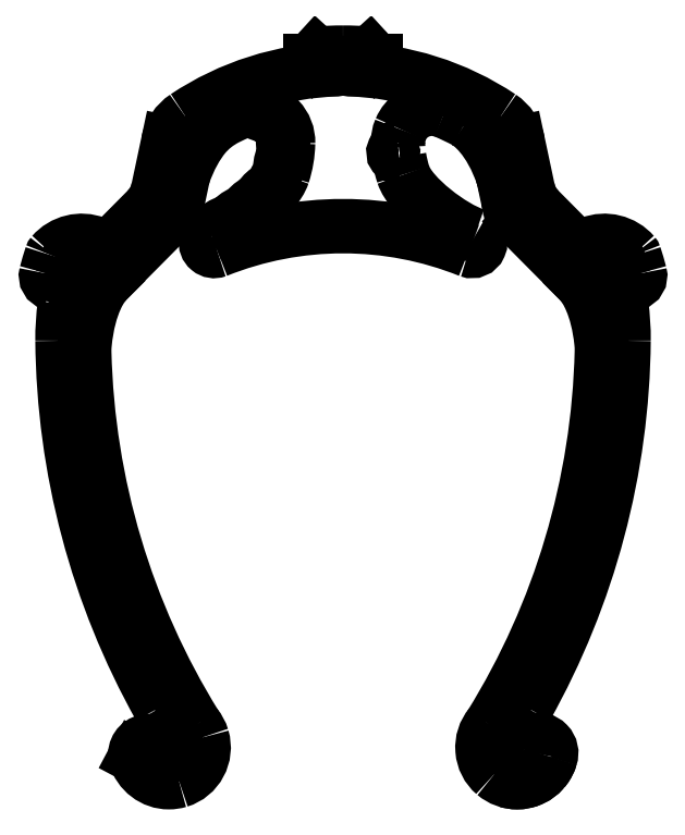
<metadata>
{"format":"dxf","ext":"dxf","renderer":"ezdxf+matplotlib","layout":"modelspace","background":"white","min_lineweight":24,"dpi":150}
</metadata>
<code>
0
SECTION
2
ENTITIES
0
ELLIPSE
8
0
10
154.3
20
434.7
30
0
11
19.1
21
-52.55
31
0
40
0.5024
41
1.397
42
1.5
0
ELLIPSE
8
0
10
176.7
20
438.2
30
0
11
5.23
21
2.508
31
0
40
0.414
41
6.228
42
6.395
0
SPLINE
8
0
70
0
71
3
72
8
73
4
74
0
42
1e-09
43
1e-10
44
1e-10
40
2
40
2
40
2
40
2
40
3
40
3
40
3
40
3
10
181.8
20
440.9
30
0
10
178.6
20
444.7
30
0
10
173.3
20
446
30
0
10
168.6
20
444.2
30
0
0
SPLINE
8
0
70
0
71
3
72
8
73
4
74
0
42
1e-09
43
1e-10
44
1e-10
40
3
40
3
40
3
40
3
40
4
40
4
40
4
40
4
10
168.6
20
444.2
30
0
10
166.3
20
443.3
30
0
10
163.6
20
443.8
30
0
10
161.8
20
445.6
30
0
0
ELLIPSE
8
0
10
162.2
20
463.4
30
0
11
12.82
21
-0.2705
31
0
40
0.9917
41
3.369
42
3.94
0
LINE
8
0
10
149.7
20
460.8
30
0
11
146.7
21
474.7
31
0
0
LINE
8
0
10
161.8
20
445.6
30
0
11
153.1
21
454.4
31
0
0
SPLINE
8
0
70
0
71
3
72
8
73
4
74
0
42
1e-09
43
1e-10
44
1e-10
40
7
40
7
40
7
40
7
40
8
40
8
40
8
40
8
10
146.7
20
474.7
30
0
10
146
20
477.9
30
0
10
144.1
20
480.8
30
0
10
141.3
20
482.6
30
0
0
SPLINE
8
0
70
0
71
3
72
11
73
7
74
0
42
1e-09
43
1e-10
44
1e-10
40
8
40
8
40
8
40
8
40
9
40
9
40
9
40
10
40
10
40
10
40
10
10
141.3
20
482.6
30
0
10
127.8
20
491.6
30
0
10
112.1
20
496.6
30
0
10
95.87
20
497
30
0
10
95.73
20
497
30
0
10
95.62
20
497.2
30
0
10
95.62
20
497.3
30
0
0
LINE
8
0
10
95.62
20
497.3
30
0
11
95.62
21
498.8
31
0
0
SPLINE
8
0
70
0
71
3
72
8
73
4
74
0
42
1e-09
43
1e-10
44
1e-10
40
11
40
11
40
11
40
11
40
12
40
12
40
12
40
12
10
95.62
20
498.8
30
0
10
95.62
20
498.9
30
0
10
95.74
20
499.1
30
0
10
95.88
20
499.1
30
0
0
ELLIPSE
8
0
10
86.42
20
440.5
30
0
11
74.06
21
14.53
31
0
40
0.7663
41
1.194
42
1.295
0
SPLINE
8
0
70
0
71
3
72
8
73
4
74
0
42
1e-09
43
1e-10
44
1e-10
40
13
40
13
40
13
40
13
40
14
40
14
40
14
40
14
10
103.3
20
498.6
30
0
10
103.5
20
498.6
30
0
10
103.6
20
498.7
30
0
10
103.6
20
498.8
30
0
0
SPLINE
8
0
70
0
71
3
72
8
73
4
74
0
42
1e-09
43
1e-10
44
1e-10
40
14
40
14
40
14
40
14
40
15
40
15
40
15
40
15
10
103.6
20
498.8
30
0
10
103.6
20
498.8
30
0
10
103.6
20
498.9
30
0
10
103.6
20
498.9
30
0
0
LINE
8
0
10
103.6
20
498.9
30
0
11
103.6
21
499.5
31
0
0
LINE
8
0
10
103.5
20
499.7
30
0
11
101.7
21
501.7
31
0
0
ELLIPSE
8
0
10
103.2
20
499.5
30
0
11
0.3802
21
-0.007396
31
0
40
0.7992
41
0.01529
42
0.6183
0
ELLIPSE
8
0
10
101.5
20
501.6
30
0
11
0.1631
21
-0.1513
31
0
40
0.8392
41
1.48
42
2.351
0
SPLINE
8
0
70
0
71
3
72
8
73
4
74
0
42
1e-09
43
1e-10
44
1e-10
40
19
40
19
40
19
40
19
40
20
40
20
40
20
40
20
10
101.5
20
501.8
30
0
10
98.89
20
502
30
0
10
96.26
20
502.1
30
0
10
93.62
20
502.1
30
0
0
ELLIPSE
8
0
10
75.55
20
428.7
30
0
11
77.88
21
41.71
31
0
40
0.7763
41
0.9609
42
1.056
0
ELLIPSE
8
0
10
85.69
20
501.6
30
0
11
-0.1311
21
-0.2442
31
0
40
0.808
41
3.599
42
4.355
0
LINE
8
0
10
85.56
20
501.7
30
0
11
83.7
21
499.7
31
0
0
ELLIPSE
8
0
10
84.01
20
499.5
30
0
11
0.3814
21
0.003527
31
0
40
0.7989
41
2.532
42
3.134
0
LINE
8
0
10
83.63
20
499.5
30
0
11
83.63
21
498.9
31
0
0
SPLINE
8
0
70
0
71
3
72
8
73
4
74
0
42
1e-09
43
1e-10
44
1e-10
40
25
40
25
40
25
40
25
40
26
40
26
40
26
40
26
10
83.63
20
498.9
30
0
10
83.63
20
498.7
30
0
10
83.75
20
498.6
30
0
10
83.89
20
498.6
30
0
0
LINE
8
0
10
83.89
20
498.6
30
0
11
83.91
21
498.6
31
0
0
SPLINE
8
0
70
0
71
3
72
8
73
4
74
0
42
1e-09
43
1e-10
44
1e-10
40
27
40
27
40
27
40
27
40
28
40
28
40
28
40
28
10
83.91
20
498.6
30
0
10
86.39
20
498.9
30
0
10
88.87
20
499
30
0
10
91.36
20
499.1
30
0
0
SPLINE
8
0
70
0
71
3
72
8
73
4
74
0
42
1e-09
43
1e-10
44
1e-10
40
107
40
107
40
107
40
107
40
108
40
108
40
108
40
108
10
131
20
481.2
30
0
10
131
20
481.2
30
0
10
131
20
481.2
30
0
10
131
20
481.2
30
0
0
SPLINE
8
0
70
0
71
3
72
8
73
4
74
0
42
1e-09
43
1e-10
44
1e-10
40
108
40
108
40
108
40
108
40
109
40
109
40
109
40
109
10
131
20
481.2
30
0
10
132.1
20
480.5
30
0
10
138.2
20
476.4
30
0
10
142.2
20
464.4
30
0
0
LINE
8
0
10
142.2
20
464.4
30
0
11
142.2
21
464.3
31
0
0
LINE
8
0
10
142.2
20
464.3
30
0
11
143.6
21
458
31
0
0
ELLIPSE
8
0
10
158.6
20
461.5
30
0
11
13.87
21
6.837
31
0
40
0.9582
41
2.902
42
3.452
0
LINE
8
0
10
147.4
20
450.9
30
0
11
165.8
21
432.3
31
0
0
LINE
8
0
10
165.8
20
432.3
30
0
11
165.8
21
432.3
31
0
0
SPLINE
8
0
70
0
71
3
72
14
73
10
74
0
42
1e-09
43
1e-10
44
1e-10
40
114
40
114
40
114
40
114
40
115
40
115
40
115
40
116
40
116
40
116
40
117
40
117
40
117
40
117
10
165.8
20
432.3
30
0
10
167.2
20
430.7
30
0
10
170.9
20
425.3
30
0
10
172
20
414.1
30
0
10
172.1
20
413.2
30
0
10
172.2
20
412.3
30
0
10
172.1
20
411.5
30
0
10
171.2
20
371.3
30
0
10
159.5
20
332.2
30
0
10
138.4
20
298
30
0
0
SPLINE
8
0
70
0
71
3
72
11
73
7
74
0
42
1e-09
43
1e-10
44
1e-10
40
117
40
117
40
117
40
117
40
118
40
118
40
118
40
119
40
119
40
119
40
119
10
138.4
20
298
30
0
10
136.6
20
295.9
30
0
10
135.7
20
293.2
30
0
10
136
20
290.4
30
0
10
136.2
20
287.6
30
0
10
137.5
20
285.1
30
0
10
139.6
20
283.3
30
0
0
SPLINE
8
0
70
0
71
3
72
11
73
7
74
0
42
1e-09
43
1e-10
44
1e-10
40
119
40
119
40
119
40
119
40
120
40
120
40
120
40
121
40
121
40
121
40
121
10
139.6
20
283.3
30
0
10
141.5
20
281.6
30
0
10
143.9
20
280.7
30
0
10
146.4
20
280.7
30
0
10
149.5
20
280.7
30
0
10
152.4
20
282.1
30
0
10
154.4
20
284.4
30
0
0
ELLIPSE
8
0
10
146.5
20
291.2
30
0
11
2.132
21
1.256
31
0
40
0.9961
41
4.638
42
5.325
0
ELLIPSE
8
0
10
129.3
20
300.7
30
0
11
26.32
21
-14.52
31
0
40
0.5888
41
6.162
42
6.409
0
SPLINE
8
0
70
0
71
3
72
8
73
4
74
0
42
1e-09
43
1e-10
44
1e-10
40
125
40
125
40
125
40
125
40
126
40
126
40
126
40
126
10
147.6
20
289
30
0
10
146.3
20
288.4
30
0
10
144.8
20
288.9
30
0
10
144.2
20
290.1
30
0
0
SPLINE
8
0
70
0
71
3
72
8
73
4
74
0
42
1e-09
43
1e-10
44
1e-10
40
135
40
135
40
135
40
135
40
136
40
136
40
136
40
136
10
149.2
20
303.5
30
0
10
168.2
20
337.5
30
0
10
178.4
20
375.7
30
0
10
178.7
20
414.7
30
0
0
ELLIPSE
8
0
10
114.4
20
414.9
30
0
11
-3.454
21
-69.38
31
0
40
0.9252
41
1.614
42
1.774
0
ELLIPSE
8
0
10
165.5
20
423.9
30
0
11
-4.13
21
-12.06
31
0
40
0.9926
41
2.043
42
2.687
0
LINE
8
0
10
174.4
20
432.9
30
0
11
169.7
21
437.7
31
0
0
ELLIPSE
8
0
10
170.1
20
438.1
30
0
11
-0.4275
21
0.6504
31
0
40
0.7711
41
1.267
42
1.833
0
SPLINE
8
0
70
0
71
3
72
8
73
4
74
0
42
1e-09
43
1e-10
44
1e-10
40
140
40
140
40
140
40
140
40
141
40
141
40
141
40
141
10
169.5
20
438
30
0
10
169.3
20
438.5
30
0
10
169.6
20
439.1
30
0
10
170.1
20
439.3
30
0
0
SPLINE
8
0
70
0
71
3
72
14
73
10
74
0
42
1e-09
43
1e-10
44
1e-10
40
141
40
141
40
141
40
141
40
142
40
142
40
142
40
143
40
143
40
143
40
144
40
144
40
144
40
144
10
170.1
20
439.3
30
0
10
172.2
20
440.1
30
0
10
174.6
20
440.1
30
0
10
176.7
20
439.4
30
0
10
177
20
439.3
30
0
10
177.3
20
439
30
0
10
177.4
20
438.7
30
0
10
177.9
20
437.1
30
0
10
178.4
20
435.5
30
0
10
178.8
20
433.8
30
0
0
SPLINE
8
0
70
0
71
3
72
11
73
7
74
0
42
1e-09
43
1e-10
44
1e-10
40
144
40
144
40
144
40
144
40
145
40
145
40
145
40
146
40
146
40
146
40
146
10
178.8
20
433.8
30
0
10
179.2
20
432.5
30
0
10
180.5
20
431.7
30
0
10
181.9
20
432.1
30
0
10
183.2
20
432.4
30
0
10
184
20
433.8
30
0
10
183.6
20
435.1
30
0
0
SPLINE
8
0
70
0
71
3
72
11
73
7
74
0
42
1e-09
43
1e-10
44
1e-10
40
86
40
86
40
86
40
86
40
87
40
87
40
87
40
88
40
88
40
88
40
88
10
66.93
20
485.1
30
0
10
69.67
20
485
30
0
10
72.22
20
483.9
30
0
10
74.11
20
481.9
30
0
10
76
20
480
30
0
10
77.01
20
477.4
30
0
10
76.94
20
474.6
30
0
0
ELLIPSE
8
0
10
42.85
20
476
30
0
11
28.64
21
-18.88
31
0
40
0.981
41
0.2649
42
0.5514
0
SPLINE
8
0
70
0
71
3
72
8
73
4
74
0
42
1e-09
43
1e-10
44
1e-10
40
99
40
99
40
99
40
99
40
100
40
100
40
100
40
100
10
133.7
20
446.7
30
0
10
126.9
20
448.8
30
0
10
114.1
20
458.4
30
0
10
111.9
20
465.1
30
0
0
ELLIPSE
8
0
10
129.8
20
473.2
30
0
11
19.34
21
-3.427
31
0
40
0.7157
41
2.979
42
3.285
0
SPLINE
8
0
70
0
71
3
72
11
73
7
74
0
42
1e-09
43
1e-10
44
1e-10
40
102
40
102
40
102
40
102
40
103
40
103
40
103
40
104
40
104
40
104
40
104
10
111.1
20
478.8
30
0
10
112.7
20
482.6
30
0
10
116.4
20
485.1
30
0
10
120.5
20
485.1
30
0
10
121.9
20
485.1
30
0
10
123.3
20
484.8
30
0
10
124.5
20
484.3
30
0
0
ELLIPSE
8
0
10
119.1
20
464.9
30
0
11
36.19
21
-17.14
31
0
40
0.498
41
1.481
42
1.656
0
SPLINE
8
0
70
0
71
3
72
8
73
4
74
0
42
1e-09
43
1e-10
44
1e-10
40
105
40
105
40
105
40
105
40
106
40
106
40
106
40
106
10
130.8
20
481.3
30
0
10
130.8
20
481.3
30
0
10
130.9
20
481.3
30
0
10
130.9
20
481.2
30
0
0
SPLINE
8
0
70
0
71
3
72
8
73
4
74
0
42
1e-09
43
1e-10
44
1e-10
40
106
40
106
40
106
40
106
40
107
40
107
40
107
40
107
10
130.9
20
481.2
30
0
10
130.9
20
481.2
30
0
10
131
20
481.2
30
0
10
131
20
481.2
30
0
0
SPLINE
8
0
70
0
71
3
72
11
73
7
74
0
42
1e-09
43
1e-10
44
1e-10
40
31
40
31
40
31
40
31
40
32
40
32
40
32
40
33
40
33
40
33
40
33
10
91.62
20
497.3
30
0
10
91.62
20
497.2
30
0
10
91.51
20
497
30
0
10
91.37
20
497
30
0
10
75.16
20
496.6
30
0
10
59.39
20
491.6
30
0
10
45.9
20
482.6
30
0
0
SPLINE
8
0
70
0
71
3
72
8
73
4
74
0
42
1e-09
43
1e-10
44
1e-10
40
33
40
33
40
33
40
33
40
34
40
34
40
34
40
34
10
45.9
20
482.6
30
0
10
43.14
20
480.8
30
0
10
41.21
20
477.9
30
0
10
40.52
20
474.7
30
0
0
LINE
8
0
10
40.52
20
474.7
30
0
11
37.57
21
460.8
31
0
0
ELLIPSE
8
0
10
24.9
20
463.5
30
0
11
10.84
21
-7.158
31
0
40
0.9892
41
6.088
42
6.654
0
LINE
8
0
10
34.16
20
454.4
30
0
11
25.42
21
445.6
31
0
0
SPLINE
8
0
70
0
71
3
72
8
73
4
74
0
42
1e-09
43
1e-10
44
1e-10
40
37
40
37
40
37
40
37
40
38
40
38
40
38
40
38
10
25.42
20
445.6
30
0
10
23.64
20
443.8
30
0
10
20.96
20
443.3
30
0
10
18.61
20
444.2
30
0
0
SPLINE
8
0
70
0
71
3
72
8
73
4
74
0
42
1e-09
43
1e-10
44
1e-10
40
38
40
38
40
38
40
38
40
39
40
39
40
39
40
39
10
18.61
20
444.2
30
0
10
13.96
20
446
30
0
10
8.686
20
444.7
30
0
10
5.412
20
440.9
30
0
0
ELLIPSE
8
0
10
10.41
20
438.3
30
0
11
5.145
21
-2.446
31
0
40
0.4175
41
3.028
42
3.196
0
ELLIPSE
8
0
10
32.92
20
434.7
30
0
11
-19.11
21
-52.55
31
0
40
0.5026
41
4.783
42
4.886
0
SPLINE
8
0
70
0
71
3
72
8
73
4
74
0
42
1e-09
43
1e-10
44
1e-10
40
41
40
41
40
41
40
41
40
42
40
42
40
42
40
42
10
3.599
20
435.1
30
0
10
3.242
20
433.8
30
0
10
4.036
20
432.4
30
0
10
5.373
20
432.1
30
0
0
SPLINE
8
0
70
0
71
3
72
8
73
4
74
0
42
1e-09
43
1e-10
44
1e-10
40
42
40
42
40
42
40
42
40
43
40
43
40
43
40
43
10
5.373
20
432.1
30
0
10
6.707
20
431.7
30
0
10
8.075
20
432.5
30
0
10
8.432
20
433.8
30
0
0
SPLINE
8
0
70
0
71
3
72
8
73
4
74
0
42
1e-09
43
1e-10
44
1e-10
40
43
40
43
40
43
40
43
40
44
40
44
40
44
40
44
10
8.432
20
433.8
30
0
10
8.873
20
435.5
30
0
10
9.356
20
437.1
30
0
10
9.878
20
438.8
30
0
0
ELLIPSE
8
0
10
10.86
20
438.4
30
0
11
-0.5674
21
0.8884
31
0
40
0.9672
41
6.034
42
6.958
0
ELLIPSE
8
0
10
15.31
20
436.4
30
0
11
2.084
21
2.73
31
0
40
0.5574
41
6.218
42
6.445
0
SPLINE
8
0
70
0
71
3
72
8
73
4
74
0
42
1e-09
43
1e-10
44
1e-10
40
45
40
45
40
45
40
45
40
46
40
46
40
46
40
46
10
10.52
20
439.4
30
0
10
12.67
20
440.1
30
0
10
15
20
440.1
30
0
10
17.12
20
439.3
30
0
0
SPLINE
8
0
70
0
71
3
72
8
73
4
74
0
42
1e-09
43
1e-10
44
1e-10
40
47
40
47
40
47
40
47
40
48
40
48
40
48
40
48
10
17.49
20
439.1
30
0
10
17.88
20
438.7
30
0
10
17.88
20
438
30
0
10
17.49
20
437.7
30
0
0
LINE
8
0
10
17.49
20
437.7
30
0
11
12.8
21
432.9
31
0
0
ELLIPSE
8
0
10
73.24
20
412.8
30
0
11
14.58
21
-68.89
31
0
40
0.9154
41
4.336
42
4.495
0
ELLIPSE
8
0
10
21.69
20
424
30
0
11
-4.317
21
-11.87
31
0
40
0.9961
41
4.277
42
4.924
0
SPLINE
8
0
70
0
71
3
72
8
73
4
74
0
42
1e-09
43
1e-10
44
1e-10
40
51
40
51
40
51
40
51
40
52
40
52
40
52
40
52
10
8.516
20
414.7
30
0
10
8.88
20
375.7
30
0
10
19.04
20
337.5
30
0
10
38.08
20
303.5
30
0
0
SPLINE
8
0
70
0
71
3
72
8
73
4
74
0
42
1e-09
43
1e-10
44
1e-10
40
52
40
52
40
52
40
52
40
53
40
53
40
53
40
53
10
38.08
20
303.5
30
0
10
38.1
20
303.4
30
0
10
38.12
20
303.4
30
0
10
38.15
20
303.3
30
0
0
LINE
8
0
10
30.65
20
288.5
30
0
11
30.64
21
288.5
31
0
0
SPLINE
8
0
70
0
71
3
72
11
73
7
74
0
42
1e-09
43
1e-10
44
1e-10
40
66
40
66
40
66
40
66
40
67
40
67
40
67
40
68
40
68
40
68
40
68
10
30.64
20
288.5
30
0
10
31.89
20
283.9
30
0
10
36.1
20
280.7
30
0
10
40.79
20
280.7
30
0
10
41.81
20
280.7
30
0
10
42.83
20
280.9
30
0
10
43.82
20
281.2
30
0
0
ELLIPSE
8
0
10
26.61
20
284
30
0
11
23.55
21
12.05
31
0
40
0.6269
41
6.169
42
6.425
0
SPLINE
8
0
70
0
71
3
72
8
73
4
74
0
42
1e-09
43
1e-10
44
1e-10
40
68
40
68
40
68
40
68
40
69
40
69
40
69
40
69
10
43.82
20
281.2
30
0
10
49.38
20
282.8
30
0
10
52.54
20
288.7
30
0
10
50.87
20
294.3
30
0
0
SPLINE
8
0
70
0
71
3
72
14
73
10
74
0
42
1e-09
43
1e-10
44
1e-10
40
70
40
70
40
70
40
70
40
71
40
71
40
71
40
72
40
72
40
72
40
73
40
73
40
73
40
73
10
48.86
20
298
30
0
10
27.76
20
332.1
30
0
10
16.12
20
371.1
30
0
10
15.11
20
411.1
30
0
10
15.09
20
412
30
0
10
15.12
20
412.8
30
0
10
15.19
20
413.6
30
0
10
16.39
20
426.3
30
0
10
20.75
20
431.6
30
0
10
21.76
20
432.7
30
0
0
SPLINE
8
0
70
0
71
3
72
8
73
4
74
0
42
1e-09
43
1e-10
44
1e-10
40
73
40
73
40
73
40
73
40
74
40
74
40
74
40
74
10
21.76
20
432.7
30
0
10
21.77
20
432.7
30
0
10
21.77
20
432.7
30
0
10
21.78
20
432.7
30
0
0
ELLIPSE
8
0
10
28.52
20
461.5
30
0
11
13.88
21
-7.095
31
0
40
0.9539
41
5.988
42
6.535
0
LINE
8
0
10
21.97
20
432.9
30
0
11
39.82
21
450.9
31
0
0
LINE
8
0
10
43.65
20
458
30
0
11
45.09
21
464.8
31
0
0
SPLINE
8
0
70
0
71
3
72
11
73
7
74
0
42
1e-09
43
1e-10
44
1e-10
40
74
40
74
40
74
40
74
40
75
40
75
40
75
40
76
40
76
40
76
40
76
10
21.78
20
432.7
30
0
10
21.83
20
432.8
30
0
10
21.88
20
432.8
30
0
10
21.91
20
432.8
30
0
10
21.92
20
432.9
30
0
10
21.93
20
432.9
30
0
10
21.94
20
432.9
30
0
0
LINE
8
0
10
21.94
20
432.9
30
0
11
21.97
21
432.9
31
0
0
LINE
8
0
10
21.97
20
432.9
30
0
11
21.97
21
432.9
31
0
0
SPLINE
8
0
70
0
71
3
72
14
73
10
74
0
42
1e-09
43
1e-10
44
1e-10
40
81
40
81
40
81
40
81
40
82
40
82
40
82
40
83
40
83
40
83
40
84
40
84
40
84
40
84
10
45.09
20
464.8
30
0
10
46.98
20
470.4
30
0
10
49.32
20
474.2
30
0
10
51.38
20
476.7
30
0
10
53.28
20
479.1
30
0
10
55.7
20
481
30
0
10
58.42
20
482.3
30
0
10
59.83
20
483
30
0
10
61.27
20
483.7
30
0
10
62.71
20
484.3
30
0
0
SPLINE
8
0
70
0
71
3
72
11
73
7
74
0
42
1e-09
43
1e-10
44
1e-10
40
84
40
84
40
84
40
84
40
85
40
85
40
85
40
86
40
86
40
86
40
86
10
62.71
20
484.3
30
0
10
63.98
20
484.8
30
0
10
65.32
20
485.1
30
0
10
66.7
20
485.1
30
0
10
66.78
20
485.1
30
0
10
66.86
20
485.1
30
0
10
66.93
20
485.1
30
0
0
SPLINE
8
0
70
0
71
3
72
11
73
7
74
0
42
1e-09
43
1e-10
44
1e-10
40
28
40
28
40
28
40
28
40
29
40
29
40
29
40
30
40
30
40
30
40
30
10
91.36
20
499.1
30
0
10
91.36
20
499.1
30
0
10
91.36
20
499.1
30
0
10
91.37
20
499.1
30
0
10
91.51
20
499.1
30
0
10
91.62
20
498.9
30
0
10
91.62
20
498.8
30
0
0
LINE
8
0
10
91.62
20
498.8
30
0
11
91.62
21
497.3
31
0
0
SPLINE
8
0
70
0
71
3
72
8
73
4
74
0
42
1e-09
43
1e-10
44
1e-10
40
98.96
40
98.96
40
98.96
40
98.96
40
99
40
99
40
99
40
99
10
133.8
20
446.7
30
0
10
133.7
20
446.7
30
0
10
133.7
20
446.7
30
0
10
133.7
20
446.7
30
0
0
SPLINE
8
0
70
0
71
3
72
8
73
4
74
0
42
1e-09
43
1e-10
44
1e-10
40
94.08
40
94.08
40
94.08
40
94.08
40
94.92
40
94.92
40
94.92
40
94.92
10
55.43
20
442.1
30
0
10
79.94
20
451.9
30
0
10
107.3
20
451.9
30
0
10
131.8
20
442.1
30
0
0
ARC
8
0
10
152.7
20
289.6
30
0
40
4.044
210
0
220
0
230
1
50
-19.36
51
170.8
0
SPLINE
8
0
70
0
71
3
72
8
73
4
74
0
42
1e-09
43
1e-10
44
1e-10
40
89
40
89
40
89
40
89
40
89.97
40
89.97
40
89.97
40
89.97
10
75.34
20
465.1
30
0
10
73.23
20
458.6
30
0
10
60.57
20
449.2
30
0
10
53.68
20
446.8
30
0
0
ARC
8
0
10
-3.752
20
278
30
0
40
48.97
210
0
220
-0
230
1
50
16.81
51
31.17
0
ARC
8
0
10
54.55
20
444.4
30
0
40
2.505
210
0
220
0
230
1
50
110.3
51
290.7
0
SPLINE
8
0
70
0
71
3
72
11
73
7
74
0
42
1e-09
43
1e-10
44
1e-10
40
61.03
40
61.03
40
61.03
40
61.03
40
62
40
62
40
62
40
63
40
63
40
63
40
63
10
43.12
20
292.1
30
0
10
43.58
20
291
30
0
10
43.03
20
289.5
30
0
10
41.87
20
289
30
0
10
40.61
20
288.4
30
0
10
39.1
20
288.9
30
0
10
38.52
20
290.2
30
0
0
ARC
8
0
10
34.63
20
289.1
30
0
40
4.034
210
0
220
-0
230
1
50
15.26
51
189.6
0
SPLINE
8
0
70
0
71
3
72
8
73
4
74
0
42
1e-09
43
1e-10
44
1e-10
40
63
40
63
40
63
40
63
40
63
40
63
40
63
40
63
10
38.52
20
290.2
30
0
10
38.52
20
290.2
30
0
10
38.52
20
290.2
30
0
10
38.52
20
290.2
30
0
0
ARC
8
0
10
132.7
20
444.4
30
0
40
2.505
210
0
220
0
230
1
50
-110.7
51
64.21
0
SPLINE
8
0
70
0
71
3
72
11
73
7
74
0
42
1e-09
43
1e-10
44
1e-10
40
66
40
66
40
66
40
66
40
67
40
67
40
67
40
68
40
68
40
68
40
68
10
156.6
20
288.5
30
0
10
155.4
20
283.9
30
0
10
151.1
20
280.7
30
0
10
146.5
20
280.7
30
0
10
145.4
20
280.7
30
0
10
144.4
20
280.9
30
0
10
143.4
20
281.2
30
0
0
SPLINE
8
0
70
0
71
3
72
11
73
7
74
0
42
1e-09
43
1e-10
44
1e-10
40
61.03
40
61.03
40
61.03
40
61.03
40
62
40
62
40
62
40
63
40
63
40
63
40
63
10
144.1
20
292.1
30
0
10
143.7
20
291
30
0
10
144.2
20
289.5
30
0
10
145.4
20
289
30
0
10
146.6
20
288.4
30
0
10
148.1
20
288.9
30
0
10
148.7
20
290.2
30
0
0
ARC
8
0
10
190.3
20
278.3
30
0
40
48.16
210
0
220
0
230
1
50
148.6
51
163.3
0
SPLINE
8
0
70
0
71
3
72
8
73
4
74
0
42
1e-09
43
1e-10
44
1e-10
40
126
40
126
40
126
40
126
40
126.5
40
126.5
40
126.5
40
126.5
10
144.2
20
290.1
30
0
10
143.9
20
290.8
30
0
10
143.9
20
291.5
30
0
10
144.1
20
292.2
30
0
0
ARC
8
0
10
110.5
20
471.9
30
0
40
1.5
210
0
220
0
230
1
50
94.74
51
277.3
0
ELLIPSE
8
0
10
149.2
20
475.3
30
0
11
38.9
21
-0.2574
31
0
40
0.9223
41
3.168
42
3.203
0
ELLIPSE
8
0
10
149.2
20
475.3
30
0
11
38.9
21
-0.2574
31
0
40
0.9223
41
3.287
42
3.437
0
ARC
8
0
10
69.64
20
484.7
30
0
40
1.5
210
0
220
0
230
1
50
167.7
51
339.2
0
ARC
8
0
10
73.53
20
482.5
30
0
40
1.5
210
0
220
0
230
1
50
142.2
51
314
0
ARC
8
0
10
76.13
20
478.9
30
0
40
1.5
210
0
220
0
230
1
50
117.4
51
288.9
0
ARC
8
0
10
76.94
20
474.6
30
0
40
1.5
210
0
220
0
230
1
50
92.8
51
267.4
0
ARC
8
0
10
76.23
20
468.5
30
0
40
1.5
210
0
220
-0
230
1
50
79.33
51
256.8
0
ARC
8
0
10
74.44
20
462.7
30
0
40
1.5
210
0
220
-0
230
1
50
70.82
51
227.1
0
ARC
8
0
10
70.6
20
458.3
30
0
40
1.5
210
0
220
-0
230
1
50
46.74
51
224.6
0
ARC
8
0
10
66.74
20
454.8
30
0
40
1.5
210
0
220
-0
230
1
50
40.22
51
218.7
0
ARC
8
0
10
62.28
20
451.4
30
0
40
1.5
210
0
220
-0
230
1
50
34.93
51
213.5
0
ARC
8
0
10
57.73
20
448.6
30
0
40
1.5
210
0
220
-0
230
1
50
29.42
51
207.4
0
ENDSEC
0
EOF

</code>
